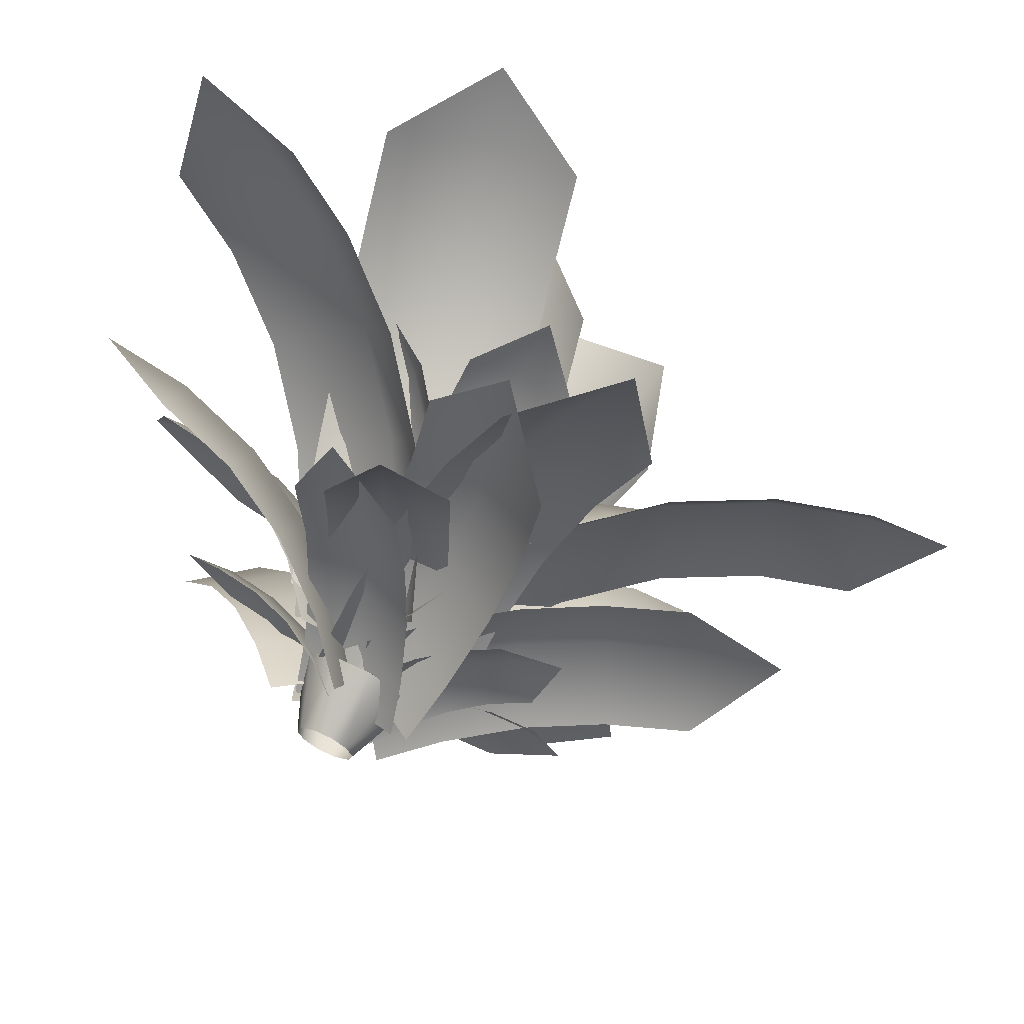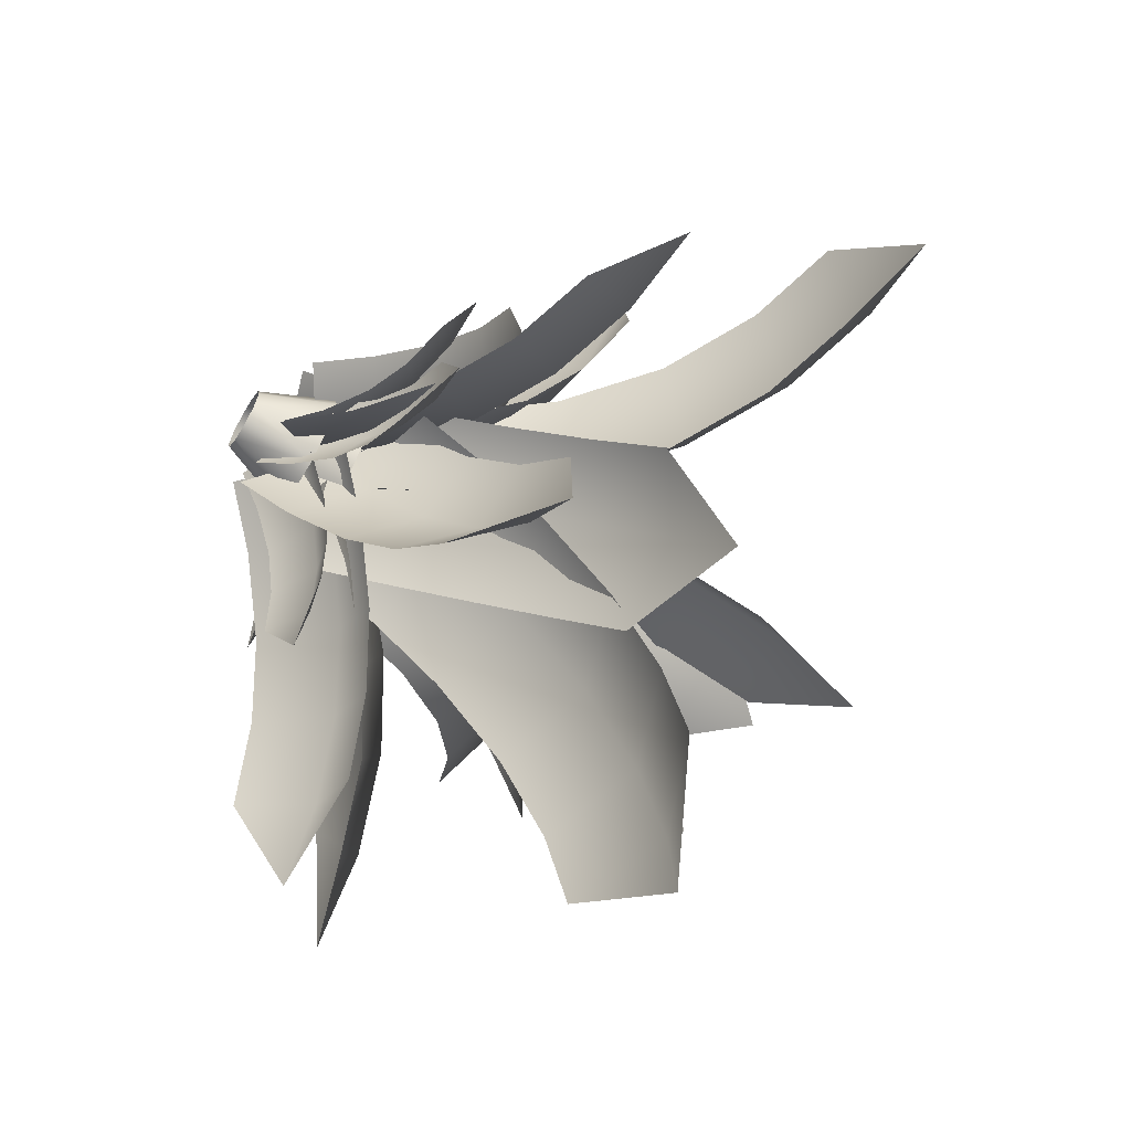
<metadata>
{"format":"obj","ext":"obj","renderer":"f3d","projection":"perspective","resolution":1024,"background":"white","views":[{"elev":66.2,"azim":25.4,"up":"+Z"},{"elev":-64.3,"azim":58.9,"up":"+Z"}]}
</metadata>
<code>
o polySurface339
v -14.23 3.652 23.86
v -13.97 3.652 23.72
v -13.69 5.055 24.01
v -14.52 3.652 23.81
v -14.17 5.055 24.25
v -14.73 3.652 23.6
v -14.71 5.055 24.16
v -15.16 5.055 23.24
v -14.77 3.652 23.31
v -14.91 5.055 22.76
v -14.63 3.652 23.05
v -14.37 3.652 22.92
v -14.08 3.652 22.97
v -14.43 5.055 22.52
v -13.52 5.055 23
v -13.88 3.652 23.18
v -13.84 3.652 23.47
v -15.34 4.313 23.27
v -14.81 2.967 23.33
v -14.74 2.967 23.64
v -15.07 4.313 22.68
v -14.68 2.967 23.05
v -14.4 2.967 22.89
v -14.09 2.967 22.93
v -14.51 4.313 22.36
v -13.86 2.967 23.14
v -13.87 4.313 22.43
v -13.26 4.313 23.5
v -13.8 2.967 23.44
v -13.93 2.967 23.73
v -14.2 2.967 23.88
v -13.53 4.313 24.09
v -14.74 4.313 24.34
v -14.51 2.967 23.85
v -15.42 3.377 23.26
v -14.8 2.348 23.33
v -14.74 2.348 23.64
v -14.67 2.348 23.05
v -14.4 2.348 22.89
v -15.13 3.377 22.63
v -14.09 2.348 22.93
v -14.53 3.377 22.29
v -13.33 3.377 22.83
v -13.86 2.348 23.14
v -13.8 2.348 23.44
v -13.47 3.377 24.14
v -13.93 2.348 23.73
v -14.2 2.348 23.88
v -14.51 2.348 23.85
v -14.08 3.377 24.49
v -15.28 3.377 23.94
v -14.68 2.617 24.54
v -14.49 1.214 23.98
v -14.11 1.214 23.98
v -14.81 1.214 23.75
v -15.51 2.617 23.39
v -14.93 1.214 23.39
v -15.28 2.617 22.68
v -14.81 1.214 23.02
v -14.49 1.214 22.79
v -13.93 2.617 22.24
v -14.11 1.214 22.79
v -13.8 1.214 23.02
v -13.09 2.617 23.39
v -13.68 1.214 23.39
v -13.8 1.214 23.75
v -13.93 2.617 24.54
v -14.07 4.571 24.42
v -12.18 4.844 23.66
v -12.41 3.651 22.6
v -14.8 3.699 25.51
v -14.32 3.335 23.34
v -14.34 4.934 26.93
v -13.55 5.895 25.92
v -12.81 6.468 30.04
v -10.79 7.835 30.88
v -11.88 7.547 29.2
v -10.19 7.612 28.19
v -13.69 5.837 28.4
v -12.84 6.866 27.47
v -11.72 6.079 25.08
v -11.07 6.982 26.55
v -15.34 4.56 22.89
v -16.57 4.118 24.48
v -15.58 2.928 24.94
v -15.12 4.117 21.4
v -14.32 3.335 23.34
v -16.49 5.32 20.75
v -16.82 5.841 22.22
v -19.69 6.694 19.24
v -22.09 7.45 19.84
v -20.25 7.302 20.67
v -21.14 6.695 22.32
v -17.98 6.161 20.05
v -18.41 6.736 21.5
v -17.94 5.321 23.83
v -19.43 6.162 23.13
v -13.62 4.749 22.82
v -15.09 4.932 21.39
v -15.79 3.565 21.89
v -12.22 4.062 23
v -14.32 3.335 23.34
v -11.3 5.54 22.16
v -12.67 6.329 21.9
v -9.293 7.64 19.72
v -9.522 9.188 17.66
v -10.58 8.579 19.28
v -12.16 8.511 18.11
v -10.35 6.707 21.09
v -11.67 7.578 20.75
v -14.17 6.41 20.55
v -13.21 7.577 19.48
v -13.75 2.76 23.53
v -13.12 2.381 22.84
v -13.63 1.8 22.66
v -13.94 2.663 24.28
v -14.29 2.164 23.36
v -13.23 3.25 24.57
v -13 3.382 23.82
v -11.65 3.919 25.33
v -10.42 4.158 25.09
v -11.3 4.089 24.61
v -10.83 3.637 23.89
v -12.49 3.66 24.91
v -12.2 3.816 24.18
v -12.41 2.968 23.12
v -11.67 3.378 23.47
v -14.43 2.999 24.14
v -13.22 2.597 24.77
v -13.07 1.785 24.02
v -15.5 2.752 24.16
v -14.29 2.164 23.36
v -15.72 3.568 25.21
v -14.65 3.866 25.26
v -16.31 4.476 27.62
v -15.58 4.906 29.2
v -15.24 4.83 27.84
v -14.03 4.321 28.23
v -15.99 4.131 26.33
v -14.92 4.464 26.47
v -13.44 3.413 25.82
v -13.71 3.976 26.95
v -14.92 2.697 23.39
v -15.11 2.399 24.35
v -14.5 1.881 24.32
v -15.1 2.494 22.67
v -14.29 2.164 23.36
v -15.92 2.993 22.69
v -15.79 3.227 23.43
v -17.74 3.453 22.7
v -18.73 3.665 23.48
v -17.73 3.715 23.48
v -17.75 3.358 24.39
v -16.78 3.306 22.7
v -16.71 3.56 23.46
v -15.93 2.898 24.37
v -16.79 3.211 24.38
v -14.56 2.716 22.7
v -15.59 2.282 22.76
v -15.34 1.744 23.4
v -13.82 2.566 22.31
v -14.29 2.164 23.36
v -14.12 3.075 21.44
v -14.9 3.255 21.78
v -14.68 3.504 19.51
v -15.8 3.613 18.67
v -15.53 3.707 19.73
v -16.45 3.22 19.96
v -14.4 3.382 20.53
v -15.22 3.579 20.81
v -15.89 2.791 21.89
v -16.17 3.098 20.98
v -13.76 2.739 22.93
v -14.04 2.277 21.97
v -14.56 1.716 22.37
v -13.2 2.635 23.55
v -14.29 2.164 23.36
v -12.48 3.178 23.04
v -13 3.314 22.37
v -10.79 3.696 22.02
v -10.26 3.819 20.75
v -11.22 3.859 21.27
v -11.63 3.339 20.44
v -11.69 3.525 22.54
v -12.17 3.681 21.83
v -13.32 2.821 21.46
v -12.53 3.167 20.96
v -15.23 3.751 22.62
v -16.65 2.616 23.03
v -15.76 1.712 23.75
v -14.22 3.906 21.63
v -14.29 2.83 23.36
v -15.31 4.792 20.57
v -16.41 4.683 21.5
v -17.31 5.682 17.92
v -19.52 5.583 17.13
v -18.58 5.608 18.71
v -19.74 4.393 19.32
v -16.31 5.372 19.36
v -17.5 5.29 20.23
v -17.74 3.503 21.97
v -18.74 4.083 20.76
v -13.25 3.874 23.07
v -12.44 2.723 21.85
v -13.45 1.698 22.11
v -13.22 4.156 24.47
v -14.29 2.83 23.36
v -11.83 5.219 24.3
v -11.76 4.993 22.87
v -8.666 6.551 24.52
v -6.595 6.624 23.42
v -8.378 6.386 23.05
v -7.886 5.117 21.9
v -10.35 6 24.31
v -10.18 5.813 22.86
v -11.05 3.786 21.68
v -9.569 4.567 21.7
v -13.87 3.933 24.29
v -12.37 2.937 24.77
v -12.77 1.857 23.87
v -15.24 4.078 24.66
v -14.29 2.83 23.36
v -14.84 5.201 25.95
v -13.42 5.119 25.67
v -14.41 6.617 29.06
v -12.85 6.871 30.79
v -12.91 6.606 28.97
v -11.54 5.476 29.17
v -14.57 6.03 27.38
v -13.11 5.991 27.19
v -11.98 4.06 26.07
v -11.71 4.888 27.5
v -15.2 3.851 23.99
v -15.2 2.865 25.57
v -14.31 1.866 24.97
v -15.91 3.91 22.75
v -14.29 2.83 23.36
v -17.18 4.915 23.45
v -16.54 4.911 24.75
v -20.21 6.034 24.63
v -21.52 6.172 26.56
v -19.76 6.085 26.06
v -19.49 4.99 27.44
v -18.57 5.608 24.06
v -18.02 5.64 25.42
v -16.46 3.87 26.26
v -17.86 4.563 26.87
v -13.92 3.785 22.25
v -14.54 2.565 20.99
v -14.92 1.627 22.05
v -12.72 4.071 22.98
v -14.29 2.83 23.36
v -12.06 5.018 21.66
v -13.22 4.779 20.83
v -10.09 6.092 19.05
v -9.866 5.992 16.72
v -11.16 5.896 18.02
v -11.91 4.586 17.06
v -11.21 5.678 20.38
v -12.33 5.468 19.45
v -13.88 3.512 19.67
v -13.02 4.172 18.39
v -14.66 4.579 24.62
v -13.24 4.702 24.74
v -13.09 4.243 23.73
v -15.44 3.846 24.82
v -14.52 4.1 23.58
v -15.54 4.211 26.11
v -14.74 4.975 26
v -15.44 4.199 28.75
v -14.38 4.594 30.14
v -14.6 4.977 28.81
v -13.24 5.056 28.67
v -15.54 4.327 27.39
v -14.72 5.106 27.36
v -13.34 5.068 26.03
v -13.34 5.184 27.31
v -14.3 5.912 23.68
v -12.88 5.776 23.75
v -12.94 4.714 23.39
v -15.18 5.73 24.31
v -14.38 4.818 23.32
v -15.05 6.921 24.93
v -14.14 7.18 24.34
v -14.64 8.784 26.75
v -13.37 9.821 27.48
v -13.67 9.162 26.27
v -12.34 8.83 26.19
v -14.88 7.916 25.72
v -13.94 8.239 25.18
v -12.75 6.967 24.37
v -12.58 7.963 25.16
v -14.08 5.912 23.1
v -14.6 5.776 21.77
v -14.9 4.714 21.98
v -13.16 5.73 23.65
v -14.38 4.818 23.32
v -12.64 6.921 23.29
v -13.55 7.18 22.69
v -11.14 8.784 22.18
v -10.99 9.821 20.72
v -11.97 9.162 21.48
v -12.58 8.83 20.3
v -11.99 7.916 22.81
v -12.86 8.239 22.17
v -14.08 6.967 21.41
v -13.43 7.963 20.93
v -14.7 5.912 23.14
v -15.71 5.776 24.15
v -15.4 4.714 24.34
v -14.57 5.73 22.07
v -14.38 4.818 23.32
v -15.12 6.921 21.75
v -15.29 7.18 22.81
v -16.74 8.784 20.82
v -18.13 9.821 21.27
v -17.04 9.162 21.86
v -17.87 8.83 22.89
v -15.82 7.916 21.34
v -16.05 8.239 22.4
v -16.25 6.967 23.82
v -16.96 7.963 23.42
v -14.52 5.837 23.4
v -14.27 5.775 24.64
v -14.13 4.786 24.59
v -15.27 5.742 22.78
v -14.38 4.818 23.32
v -15.61 6.887 22.94
v -14.87 7.055 23.58
v -16.81 8.813 23.56
v -17 9.878 24.74
v -16.13 9.106 24.26
v -15.81 8.847 25.42
v -16.11 7.887 23.19
v -15.39 8.12 23.86
v -14.61 6.92 24.8
v -15.11 7.921 25.05
v -14.58 6.268 23.1
v -16.34 5.962 22.72
v -16.17 4.552 22.94
v -13.34 6.281 22.44
v -14.38 4.818 23.32
v -13.56 7.91 21.91
v -14.84 7.998 22.53
v -14.03 10.64 19.97
v -15.66 11.98 19.05
v -15.39 10.9 20.47
v -17.03 10.32 20.24
v -13.78 9.329 21.1
v -15.1 9.506 21.67
v -16.56 7.591 22.18
v -16.79 9.01 21.38
v -14.16 6.277 22.92
v -13.02 6.505 24.41
v -13.21 5.089 24.81
v -15.57 6.344 22.6
v -14.38 4.818 23.32
v -15.5 8.108 22.35
v -14.07 8.155 22.67
v -15.97 11.55 22.7
v -15.04 13.49 23.71
v -14.52 11.82 23.07
v -13.41 11.71 24.5
v -15.63 9.802 22.38
v -14.18 9.96 22.71
v -12.95 8.268 24.15
v -13.08 9.963 24.18
v -13.6 6.324 23.26
v -15.38 7.259 23.87
v -16.15 5.807 23.95
v -12.89 5.831 21.9
v -14.38 4.818 23.32
v -12.14 7.628 21.55
v -12.82 8.249 22.9
v -11.4 11.09 19.97
v -12.13 13.62 20.03
v -12.07 11.96 21.25
v -13.88 12.52 21.94
v -11.65 9.34 20.93
v -12.32 10.08 22.25
v -14.62 9.056 23.52
v -14.13 10.77 22.89
v -14.28 4.117 23.36
v -13.43 5.721 23.38
v -12.7 5.268 21.52
v -12.7 5.268 25.56
v -12.22 7.302 23.4
v -11.59 6.718 21.52
v -11.59 6.718 25.56
v -10.35 8.879 23.44
v -9.882 8.165 21.52
v -9.882 8.165 25.56
v -8.27 9.938 23.46
v -7.971 9.136 21.52
v -7.971 9.136 25.56
v -6.213 10.47 23.49
v -6.084 9.626 21.52
v -6.084 9.626 25.56
v -4.517 10.59 23.51
v -14.28 4.117 23.36
v -14.25 5.721 22.5
v -16.11 5.268 21.76
v -12.06 5.268 21.8
v -14.22 7.302 21.29
v -16.1 6.718 20.65
v -12.05 6.718 20.68
v -14.17 8.879 19.43
v -16.08 8.165 18.94
v -12.04 8.165 18.97
v -14.12 9.938 17.34
v -16.07 9.136 17.03
v -12.02 9.136 17.06
v -14.08 10.47 15.29
v -16.05 9.626 15.14
v -12 9.626 15.18
v -14.04 10.59 13.59
v -14.28 4.117 23.36
v -14.9 5.721 23.95
v -14.09 5.268 25.77
v -16.96 5.268 22.93
v -15.77 7.302 24.79
v -14.87 6.718 26.56
v -17.75 6.718 23.72
v -17.1 8.879 26.09
v -16.07 8.165 27.78
v -18.95 8.165 24.93
v -18.59 9.938 27.55
v -17.42 9.136 29.14
v -20.29 9.136 26.29
v -20.06 10.47 29
v -18.74 9.626 30.48
v -21.62 9.626 27.63
v -21.26 10.59 30.19
v -14.28 4.117 23.36
v -14.87 5.832 23.2
v -12.96 6.43 23.67
v -16.75 5.272 24.48
v -15.44 7.733 23.36
v -13.47 8.181 23.81
v -17.26 7.023 24.62
v -16.02 10 24.06
v -13.97 10.27 24.44
v -17.76 9.112 25.25
v -16.42 12 25.21
v -14.31 12.11 25.49
v -18.1 10.95 26.3
v -16.63 13.57 26.62
v -14.48 13.56 26.78
v -18.27 12.4 27.59
v -16.69 14.62 27.95
v -15.08 5.055 23.78
v -13.9 5.055 22.61
v -13.44 5.055 23.53
v -15.21 4.313 23.9
v -13.39 4.313 22.87
v -14.09 4.313 24.41
v -13.84 3.377 22.37
v -13.19 3.377 23.51
v -14.77 3.377 24.41
v -15.28 2.617 24.1
v -14.68 2.617 22.24
v -13.32 2.617 22.68
v -13.32 2.617 24.1
v -15.03 2.506 24.44
v -14.13 2.926 21.86
v -12.92 2.695 23.5
v -14.45 2.083 24.1
v -15.35 1.94 23.4
v -14.49 1.976 22.64
v -13.57 2.028 22.95
v -13.72 2.074 23.95
v -13.33 3.001 22.35
v -14.23 3.132 24.73
v -15.63 2.998 23.75
v -15.02 2.911 22.16
v -13.1 3.133 24.04
v -15.3 3.386 23.8
v -15.24 4.668 23.95
v -13.46 4.668 23.85
v -14.27 4.668 22.26
v -15.13 4.753 22.73
v -13.17 4.871 22.66
v -15.77 4.928 23
v -13.67 4.378 21.98
v -13.52 3.734 21.52
v -13.52 3.734 25.56
v -16.11 3.734 22.57
v -12.07 3.734 22.61
v -13.52 3.734 25.19
v -16.39 3.734 22.35
v -12.43 4.785 23.82
v -16.22 3.626 24.63
f 1 2 3
f 4 1 5
f 6 4 7
f 8 9 6
f 10 11 9
f 12 11 10
f 13 12 14
f 15 16 13
f 17 16 15
f 3 2 17
f 18 19 20
f 21 22 19
f 23 22 21
f 24 23 25
f 26 24 27
f 28 29 26
f 30 29 28
f 31 30 32
f 33 34 31
f 20 34 33
f 35 36 37
f 38 36 35
f 39 38 40
f 41 39 42
f 43 44 41
f 45 44 43
f 46 47 45
f 48 47 46
f 49 48 50
f 51 37 49
f 52 53 54
f 55 53 52
f 56 57 55
f 58 59 57
f 60 59 58
f 61 62 60
f 63 62 61
f 64 65 63
f 66 65 64
f 67 54 66
f 68 69 70
f 71 68 72
f 73 74 68
f 69 68 74
f 75 76 77
f 78 77 76
f 79 80 74
f 81 74 80
f 75 77 80
f 82 80 77
f 83 84 85
f 86 83 87
f 88 89 83
f 84 83 89
f 90 91 92
f 93 92 91
f 94 95 89
f 96 89 95
f 90 92 95
f 97 95 92
f 98 99 100
f 101 98 102
f 103 104 98
f 99 98 104
f 105 106 107
f 108 107 106
f 109 110 104
f 111 104 110
f 105 107 110
f 112 110 107
f 113 114 115
f 116 113 117
f 118 119 113
f 114 113 119
f 120 121 122
f 123 122 121
f 124 125 119
f 126 119 125
f 120 122 125
f 127 125 122
f 128 129 130
f 131 128 132
f 133 134 128
f 129 128 134
f 135 136 137
f 138 137 136
f 139 140 134
f 141 134 140
f 135 137 140
f 142 140 137
f 143 144 145
f 146 143 147
f 148 149 143
f 144 143 149
f 150 151 152
f 153 152 151
f 154 155 149
f 156 149 155
f 150 152 155
f 157 155 152
f 158 159 160
f 161 158 162
f 163 164 158
f 159 158 164
f 165 166 167
f 168 167 166
f 169 170 164
f 171 164 170
f 165 167 170
f 172 170 167
f 173 174 175
f 176 173 177
f 178 179 173
f 174 173 179
f 180 181 182
f 183 182 181
f 184 185 179
f 186 179 185
f 180 182 185
f 187 185 182
f 188 189 190
f 191 188 192
f 193 194 188
f 189 188 194
f 195 196 197
f 198 197 196
f 199 200 194
f 201 194 200
f 195 197 200
f 202 200 197
f 203 204 205
f 206 203 207
f 208 209 203
f 204 203 209
f 210 211 212
f 213 212 211
f 214 215 209
f 216 209 215
f 210 212 215
f 217 215 212
f 218 219 220
f 221 218 222
f 223 224 218
f 219 218 224
f 225 226 227
f 228 227 226
f 229 230 224
f 231 224 230
f 225 227 230
f 232 230 227
f 233 234 235
f 236 233 237
f 238 239 233
f 234 233 239
f 240 241 242
f 243 242 241
f 244 245 239
f 246 239 245
f 240 242 245
f 247 245 242
f 248 249 250
f 251 248 252
f 253 254 248
f 249 248 254
f 255 256 257
f 258 257 256
f 259 260 254
f 261 254 260
f 255 257 260
f 262 260 257
f 263 264 265
f 266 263 267
f 268 269 263
f 264 263 269
f 270 271 272
f 273 272 271
f 274 275 269
f 276 269 275
f 270 272 275
f 277 275 272
f 278 279 280
f 281 278 282
f 283 284 278
f 279 278 284
f 285 286 287
f 288 287 286
f 289 290 284
f 291 284 290
f 285 287 290
f 292 290 287
f 293 294 295
f 296 293 297
f 298 299 293
f 294 293 299
f 300 301 302
f 303 302 301
f 304 305 299
f 306 299 305
f 300 302 305
f 307 305 302
f 308 309 310
f 311 308 312
f 313 314 308
f 309 308 314
f 315 316 317
f 318 317 316
f 319 320 314
f 321 314 320
f 315 317 320
f 322 320 317
f 323 324 325
f 326 323 327
f 328 329 323
f 324 323 329
f 330 331 332
f 333 332 331
f 334 335 329
f 336 329 335
f 330 332 335
f 337 335 332
f 338 339 340
f 341 338 342
f 343 344 338
f 339 338 344
f 345 346 347
f 348 347 346
f 349 350 344
f 351 344 350
f 345 347 350
f 352 350 347
f 353 354 355
f 356 353 357
f 358 359 353
f 354 353 359
f 360 361 362
f 363 362 361
f 364 365 359
f 366 359 365
f 360 362 365
f 367 365 362
f 368 369 370
f 371 368 372
f 373 374 368
f 369 368 374
f 375 376 377
f 378 377 376
f 379 380 374
f 381 374 380
f 375 377 380
f 382 380 377
f 383 384 385
f 386 384 383
f 384 387 388
f 386 389 387
f 387 390 391
f 389 392 390
f 390 393 394
f 392 395 393
f 393 396 397
f 395 398 396
f 397 396 399
f 396 398 399
f 400 401 402
f 403 401 400
f 401 404 405
f 403 406 404
f 404 407 408
f 406 409 407
f 407 410 411
f 409 412 410
f 410 413 414
f 412 415 413
f 414 413 416
f 413 415 416
f 417 418 419
f 420 418 417
f 418 421 422
f 420 423 421
f 421 424 425
f 423 426 424
f 424 427 428
f 426 429 427
f 427 430 431
f 429 432 430
f 431 430 433
f 430 432 433
f 434 435 436
f 437 435 434
f 435 438 439
f 437 440 438
f 438 441 442
f 440 443 441
f 441 444 445
f 443 446 444
f 444 447 448
f 446 449 447
f 448 447 450
f 447 449 450
f 5 1 3
f 7 4 5
f 451 6 7
f 451 8 6
f 8 10 9
f 14 12 10
f 452 13 14
f 452 15 13
f 453 17 15
f 453 3 17
f 454 18 20
f 18 21 19
f 25 23 21
f 27 24 25
f 455 26 27
f 455 28 26
f 32 30 28
f 456 31 32
f 456 33 31
f 454 20 33
f 51 35 37
f 40 38 35
f 42 39 40
f 457 41 42
f 457 43 41
f 458 45 43
f 458 46 45
f 50 48 46
f 459 49 50
f 459 51 49
f 67 52 54
f 460 55 52
f 460 56 55
f 56 58 57
f 461 60 58
f 461 61 60
f 462 63 61
f 462 64 63
f 463 66 64
f 463 67 66
f 72 68 70
f 464 71 72
f 71 73 68
f 81 69 74
f 73 79 74
f 82 81 80
f 79 75 80
f 78 82 77
f 87 83 85
f 465 86 87
f 86 88 83
f 96 84 89
f 88 94 89
f 97 96 95
f 94 90 95
f 93 97 92
f 102 98 100
f 466 101 102
f 101 103 98
f 111 99 104
f 103 109 104
f 112 111 110
f 109 105 110
f 108 112 107
f 117 113 115
f 467 116 117
f 116 118 113
f 126 114 119
f 118 124 119
f 127 126 125
f 124 120 125
f 123 127 122
f 132 128 130
f 468 131 132
f 131 133 128
f 141 129 134
f 133 139 134
f 142 141 140
f 139 135 140
f 138 142 137
f 147 143 145
f 469 146 147
f 146 148 143
f 156 144 149
f 148 154 149
f 157 156 155
f 154 150 155
f 153 157 152
f 162 158 160
f 470 161 162
f 161 163 158
f 171 159 164
f 163 169 164
f 172 171 170
f 169 165 170
f 168 172 167
f 177 173 175
f 471 176 177
f 176 178 173
f 186 174 179
f 178 184 179
f 187 186 185
f 184 180 185
f 183 187 182
f 192 188 190
f 472 191 192
f 191 193 188
f 201 189 194
f 193 199 194
f 202 201 200
f 199 195 200
f 198 202 197
f 207 203 205
f 473 206 207
f 206 208 203
f 216 204 209
f 208 214 209
f 217 216 215
f 214 210 215
f 213 217 212
f 222 218 220
f 474 221 222
f 221 223 218
f 231 219 224
f 223 229 224
f 232 231 230
f 229 225 230
f 228 232 227
f 237 233 235
f 475 236 237
f 236 238 233
f 246 234 239
f 238 244 239
f 247 246 245
f 244 240 245
f 243 247 242
f 252 248 250
f 476 251 252
f 251 253 248
f 261 249 254
f 253 259 254
f 262 261 260
f 259 255 260
f 258 262 257
f 267 263 265
f 477 266 267
f 266 268 263
f 276 264 269
f 268 274 269
f 277 276 275
f 274 270 275
f 273 277 272
f 282 278 280
f 478 281 282
f 281 283 278
f 291 279 284
f 283 289 284
f 292 291 290
f 289 285 290
f 288 292 287
f 297 293 295
f 479 296 297
f 296 298 293
f 306 294 299
f 298 304 299
f 307 306 305
f 304 300 305
f 303 307 302
f 312 308 310
f 480 311 312
f 311 313 308
f 321 309 314
f 313 319 314
f 322 321 320
f 319 315 320
f 318 322 317
f 327 323 325
f 481 326 327
f 326 328 323
f 336 324 329
f 328 334 329
f 337 336 335
f 334 330 335
f 333 337 332
f 342 338 340
f 482 341 342
f 341 343 338
f 351 339 344
f 343 349 344
f 352 351 350
f 349 345 350
f 348 352 347
f 357 353 355
f 483 356 357
f 356 358 353
f 366 354 359
f 358 364 359
f 367 366 365
f 364 360 365
f 363 367 362
f 372 368 370
f 484 371 372
f 371 373 368
f 381 369 374
f 373 379 374
f 382 381 380
f 379 375 380
f 378 382 377
f 485 383 385
f 486 386 383
f 385 384 388
f 384 386 387
f 388 387 391
f 387 389 390
f 391 390 394
f 390 392 393
f 394 393 397
f 393 395 396
f 487 400 402
f 488 403 400
f 402 401 405
f 401 403 404
f 405 404 408
f 404 406 407
f 408 407 411
f 407 409 410
f 411 410 414
f 410 412 413
f 489 417 419
f 490 420 417
f 419 418 422
f 418 420 421
f 422 421 425
f 421 423 424
f 425 424 428
f 424 426 427
f 428 427 431
f 427 429 430
f 491 434 436
f 492 437 434
f 436 435 439
f 435 437 438
f 439 438 442
f 438 440 441
f 442 441 445
f 441 443 444
f 445 444 448
f 444 446 447

</code>
